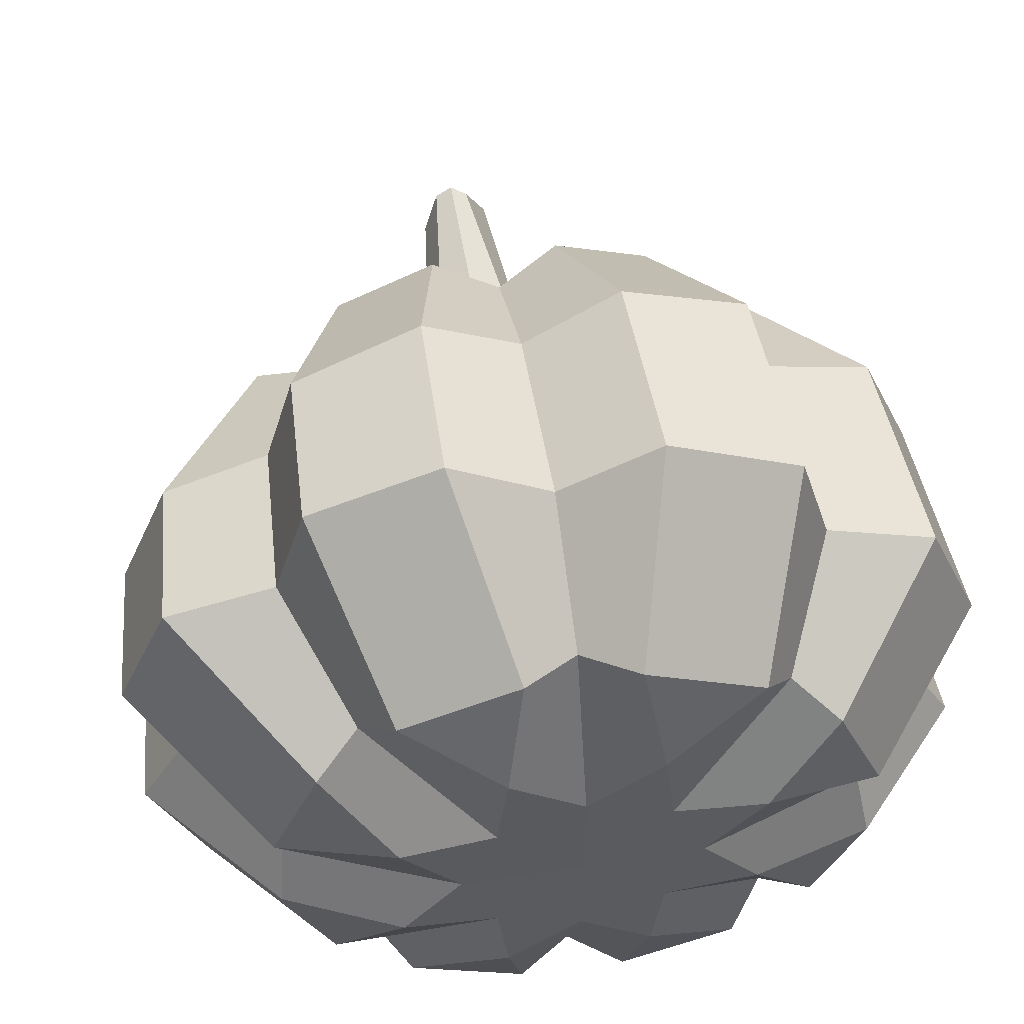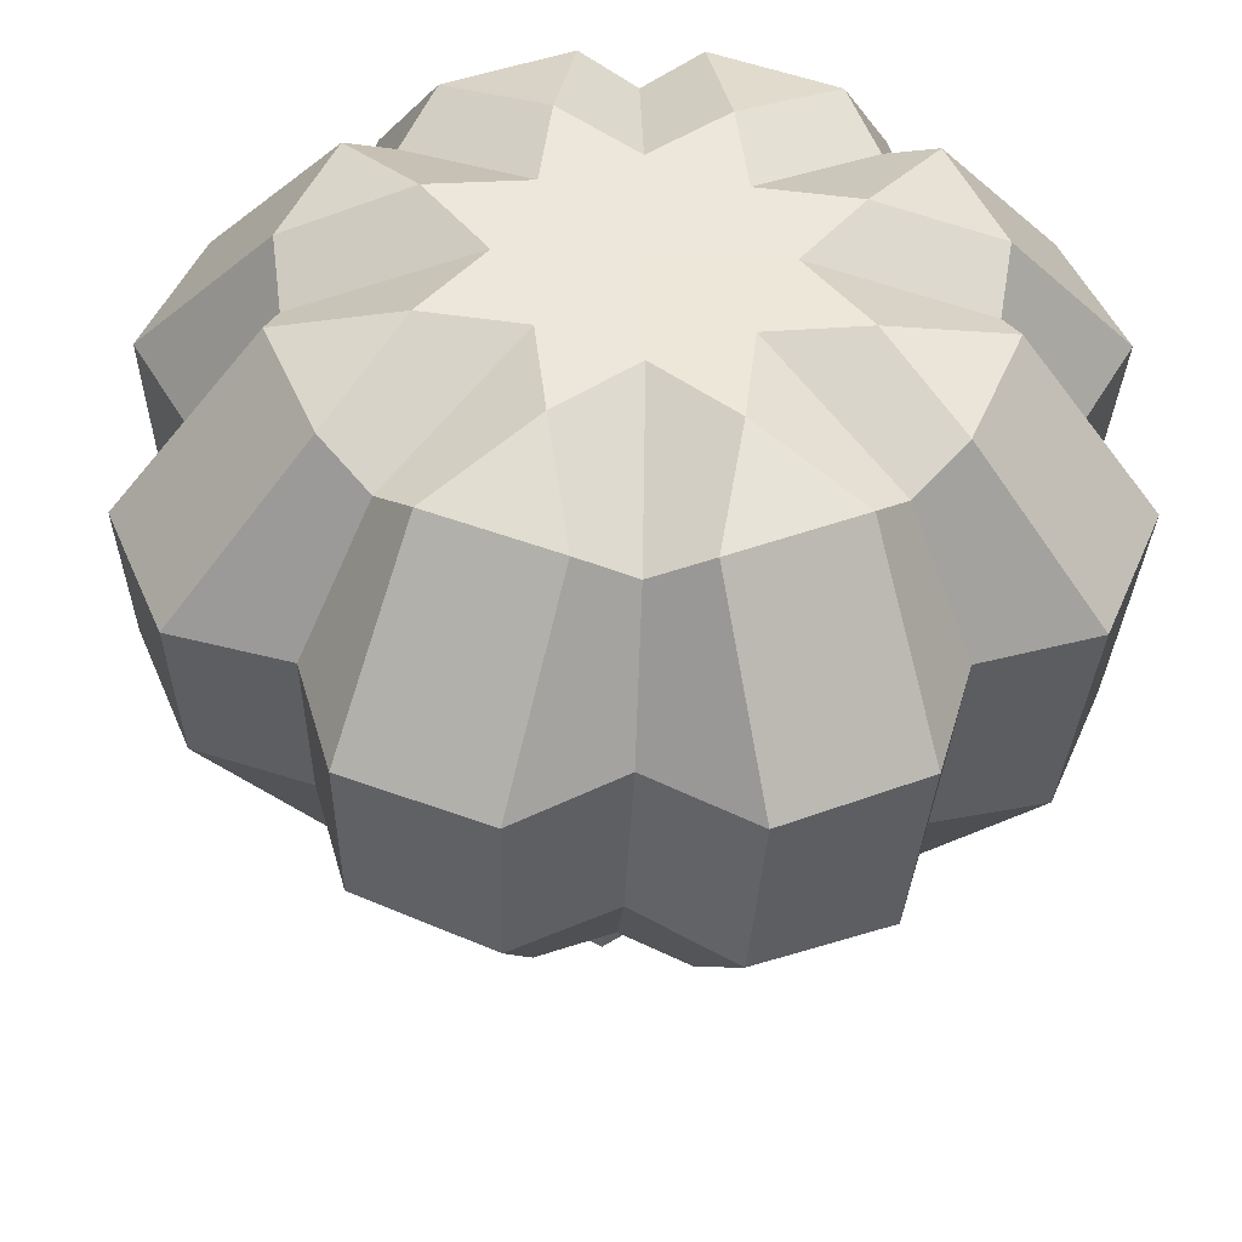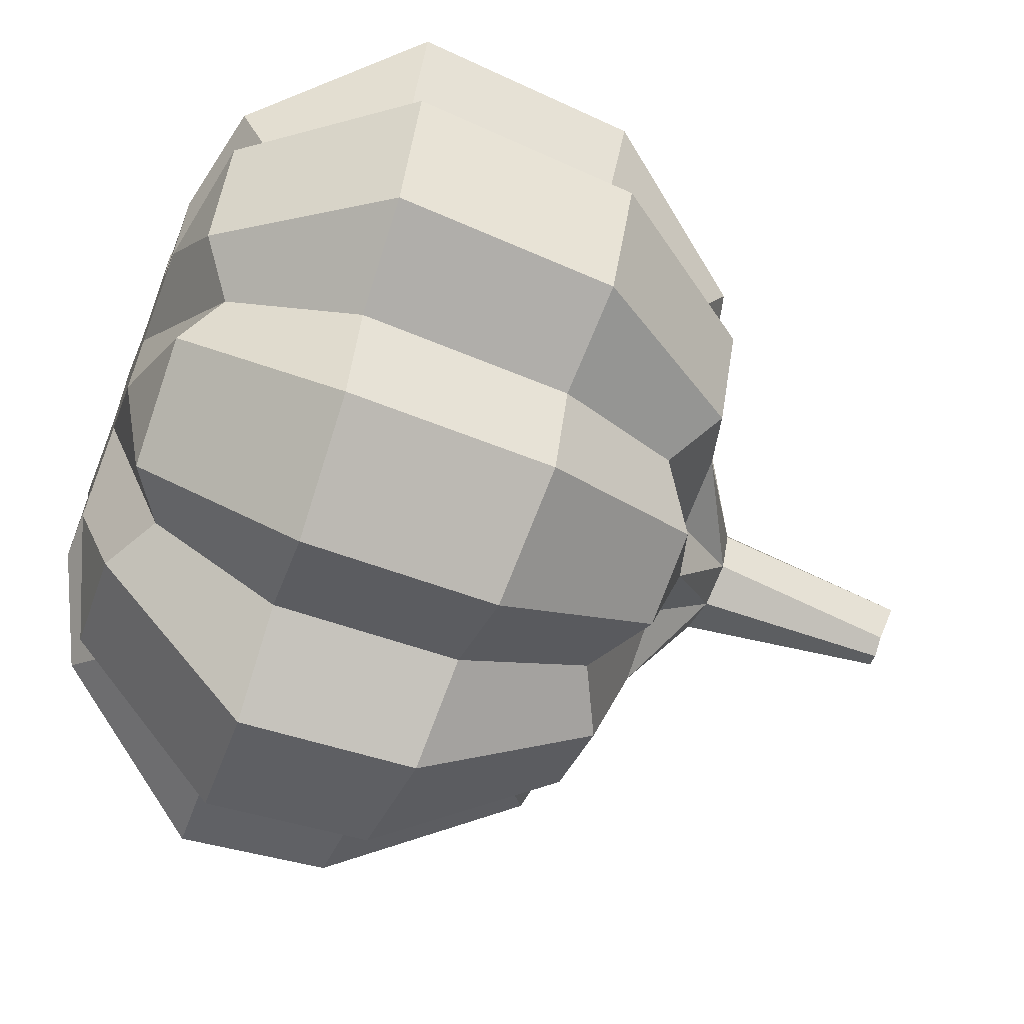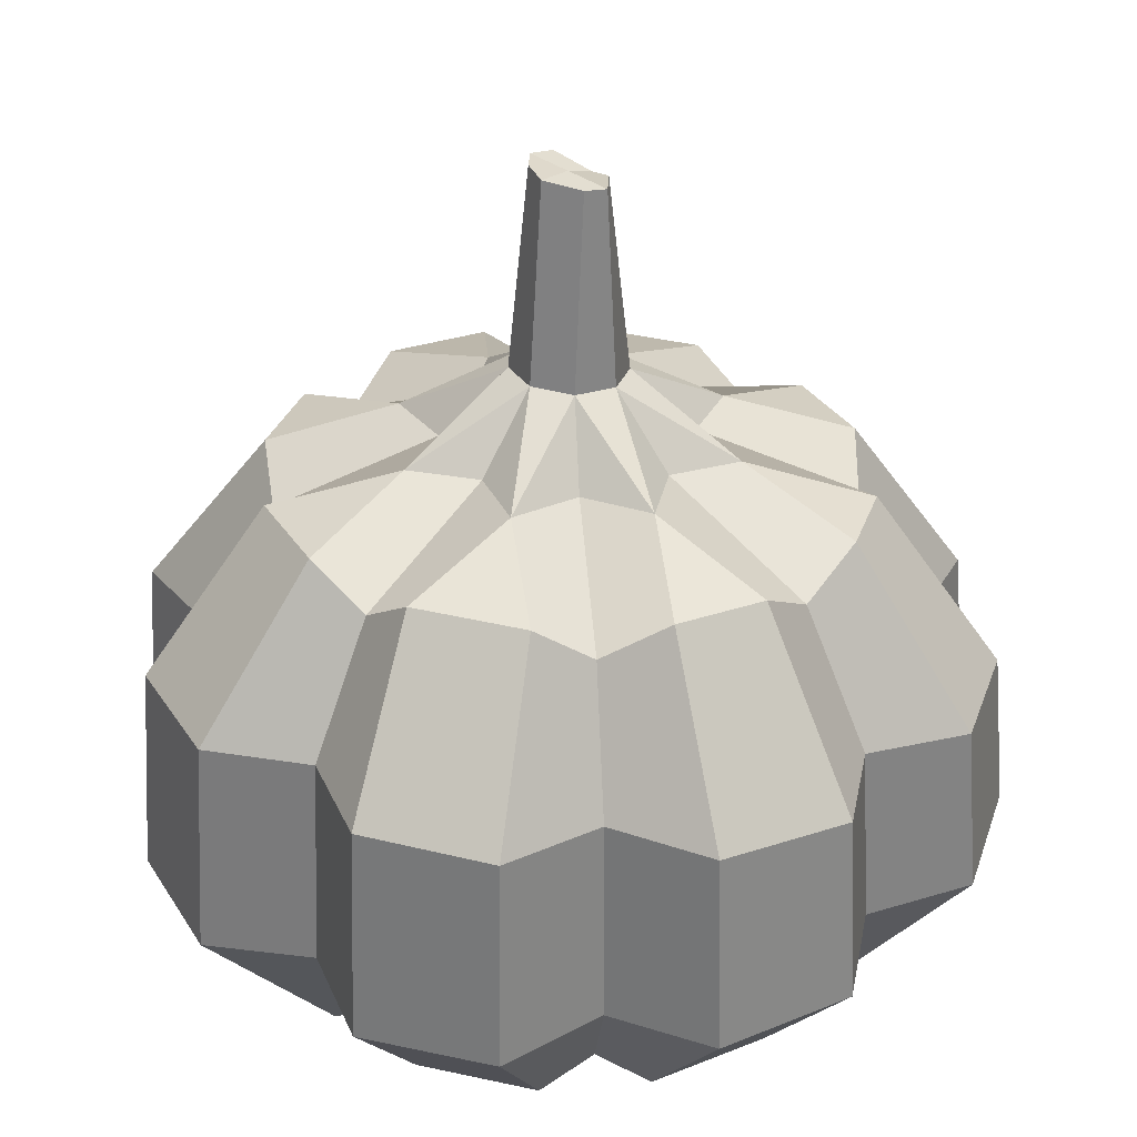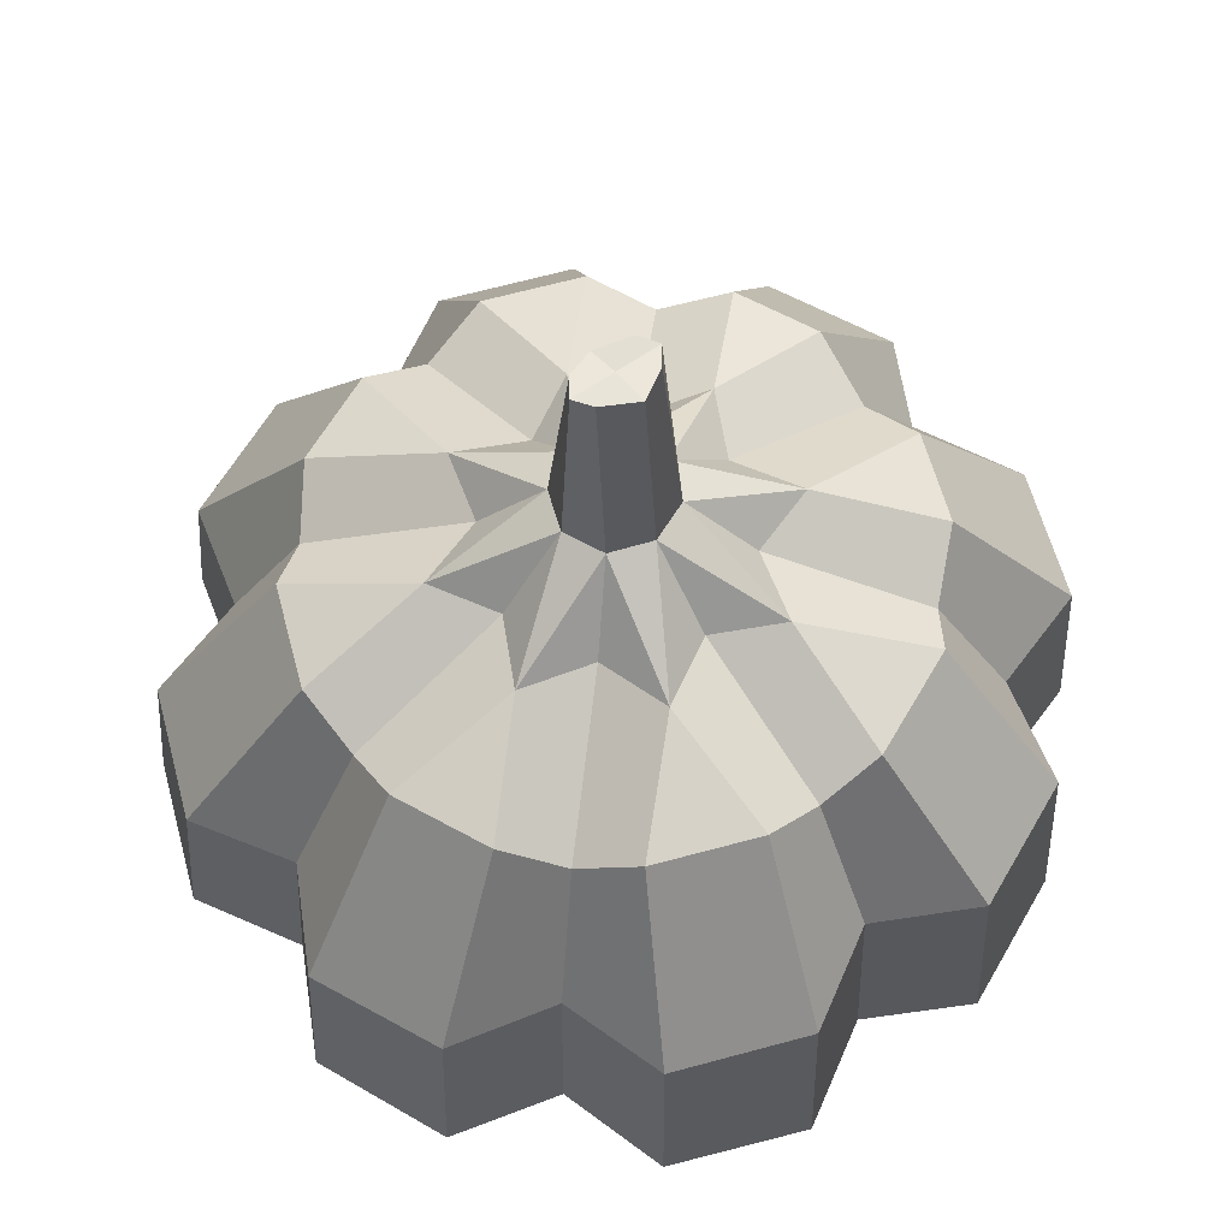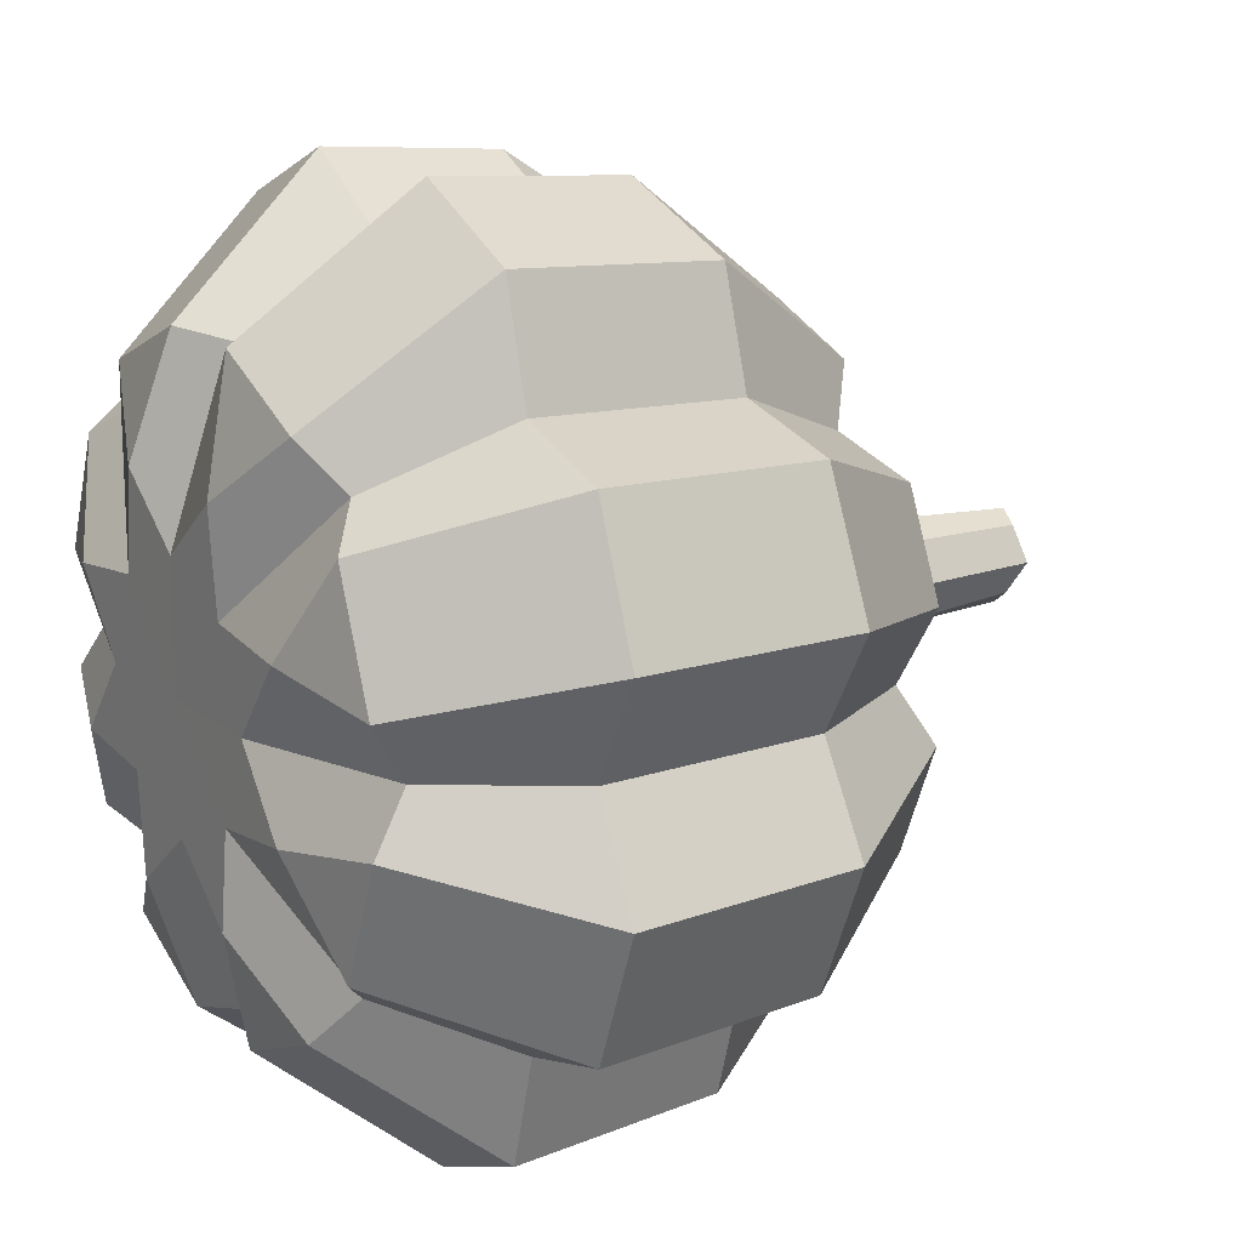
<metadata>
{"format":"obj","ext":"obj","renderer":"f3d","projection":"perspective","resolution":1024,"background":"white","views":[{"elev":55.1,"azim":-9.4,"up":"+Z"},{"elev":-42.2,"azim":-2.5,"up":"+Z"},{"elev":-63.7,"azim":68.9,"up":"+Z"},{"elev":33.0,"azim":130.0,"up":"+Y"},{"elev":63.3,"azim":52.5,"up":"+Y"},{"elev":16.1,"azim":57.7,"up":"+Z"}]}
</metadata>
<code>
o Garlic
v 1.08 0.3143 -1.08
v 0.000674 0.3483 -1.527
v -1.079 0.3822 -1.08
v -1.526 0.3962 -0
v -1.079 0.3822 1.08
v 0.000673 0.3483 1.527
v 1.08 0.3143 1.08
v 1.527 0.3003 -0
v 1.315 0.1282 -0.9061
v 1.57 0.1202 -0.2894
v 0.2897 0.1604 -1.571
v 0.9061 0.1411 -1.315
v -0.9051 0.198 -1.315
v -0.2887 0.1786 -1.571
v -1.57 0.2189 -0.2894
v -1.314 0.2109 -0.9061
v -1.314 0.2109 0.9061
v -1.57 0.2189 0.2894
v -0.2887 0.1786 1.571
v -0.9051 0.198 1.315
v 0.9061 0.1411 1.315
v 0.2897 0.1604 1.571
v 1.57 0.1202 0.2894
v 1.315 0.1282 0.9061
v 1.537 2.956 -0.3089
v 1.496 2.752 -1.2e-05
v 1.305 2.947 -0.8689
v 1.058 2.736 -1.058
v 0.818 2.927 -1.327
v 0.3594 2.908 -1.517
v 0.000574 2.692 -1.496
v -0.3702 2.877 -1.512
v -0.8059 2.859 -1.331
v -1.056 2.647 -1.058
v -1.319 2.836 -0.834
v -1.521 2.827 -0.3437
v -1.494 2.626 1e-06
v -1.518 2.825 0.3525
v -1.322 2.833 0.8252
v -1.056 2.643 1.058
v -0.8478 2.852 1.314
v -0.3278 2.873 1.529
v 0.000831 2.686 1.496
v 0.3399 2.901 1.525
v 0.838 2.923 1.318
v 1.058 2.732 1.058
v 1.314 2.944 0.8478
v 1.528 2.954 0.33
v 0.8392 3.124 -0.3455
v 0.6538 3.113 -0.000562
v 0.4644 3.108 -0.4581
v 0.3517 3.108 -0.8333
v 0.007122 3.092 -0.6476
v -0.3377 3.084 -0.8333
v -0.4501 3.076 -0.4581
v -0.8252 3.066 -0.3455
v -0.6395 3.068 -0.00061
v -0.8251 3.064 0.3443
v -0.4501 3.073 0.4569
v -0.3376 3.079 0.8321
v 0.007214 3.088 0.6465
v 0.3518 3.103 0.8321
v 0.4645 3.105 0.457
v 0.8393 3.122 0.3444
v 0.2086 3.47 -0.2142
v 0.2926 3.478 0.00053
v -0.005408 3.453 -0.2985
v -0.2196 3.437 -0.2142
v -0.3037 3.432 0.000565
v -0.2198 3.44 0.2153
v -0.005725 3.457 0.2996
v 0.2084 3.473 0.2153
v 0.9521 -0 -0.3941
v 0.3947 -0 -0.9515
v -0.3936 -0 -0.9515
v -0.9509 -0 -0.3941
v -0.9509 0 0.3941
v -0.3936 0 0.9515
v 0.3947 0 0.9515
v 0.9521 0 0.3941
v 0.4537 0.003844 -0.4531
v 0.000581 0.003844 -0.6408
v -0.4526 0.003844 -0.4531
v -0.6402 0.003844 -0
v -0.4526 0.003844 0.4531
v 0.000581 0.003844 0.6408
v 0.4537 0.003844 0.4531
v 0.6414 0.003844 -0
v 1.891 2.086 -1.175
v 1.96 0.9303 -1.216
v 2.245 0.9188 -0.5269
v 2.167 2.101 -0.5072
v 0.5071 2.011 -2.169
v 0.527 0.9883 -2.247
v 1.216 0.9604 -1.961
v 1.174 2.047 -1.893
v -1.173 1.92 -1.893
v -1.215 1.059 -1.961
v -0.5259 1.031 -2.247
v -0.5058 1.956 -2.169
v -2.166 1.866 -0.5072
v -2.244 1.1 -0.5269
v -1.959 1.089 -1.216
v -1.889 1.881 -1.175
v -1.889 1.881 1.175
v -1.959 1.089 1.216
v -2.244 1.1 0.5269
v -2.166 1.866 0.5072
v -0.5058 1.956 2.169
v -0.5259 1.031 2.247
v -1.215 1.059 1.961
v -1.173 1.92 1.893
v 1.174 2.047 1.893
v 1.216 0.9604 1.961
v 0.527 0.9883 2.247
v 0.5071 2.011 2.169
v 2.167 2.101 0.5072
v 2.245 0.9188 0.5269
v 1.96 0.9303 1.216
v 1.891 2.086 1.175
v 1.332 2.058 -1.334
v 1.382 0.9561 -1.382
v 0.00052 1.986 -1.886
v 0.00063 1.012 -1.955
v -1.331 1.914 -1.334
v -1.381 1.068 -1.382
v -1.883 1.884 -0
v -1.953 1.091 -0
v -1.331 1.914 1.334
v -1.381 1.068 1.382
v 0.000518 1.986 1.886
v 0.000629 1.012 1.955
v 1.332 2.058 1.334
v 1.382 0.9561 1.382
v 1.884 2.088 -0
v 1.954 0.9329 -0
v 0.000581 0.003844 -0
v 0.09125 4.505 -0.1716
v 0.1986 4.547 0.000745
v 0.000948 4.503 -0.2407
v -0.08966 4.52 -0.1741
v -0.1761 4.457 -0.000737
v -0.09035 4.55 0.1716
v 0 4.543 0.2406
v 0.09057 4.534 0.174
v 0.000467 4.523 0.003419
f 26 25 49 50
f 25 27 49
f 27 28 51 49
f 28 29 52 51
f 29 30 52
f 30 31 53 52
f 31 32 54 53
f 32 33 54
f 33 34 55 54
f 34 35 56 55
f 35 36 56
f 36 37 57 56
f 37 38 58 57
f 38 39 58
f 39 40 59 58
f 40 41 60 59
f 41 42 60
f 42 43 61 60
f 43 44 62 61
f 44 45 62
f 45 46 63 62
f 46 47 64 63
f 47 48 64
f 48 26 50 64
f 50 49 66
f 49 51 65
f 51 52 65
f 52 67 65
f 53 54 67
f 54 55 68
f 55 56 68
f 56 69 68
f 69 58 70
f 58 59 70
f 59 60 70
f 60 61 71
f 61 62 71
f 62 63 72
f 63 64 72
f 64 50 66
f 9 10 73
f 11 12 74
f 13 14 75
f 15 16 76
f 17 18 77
f 19 20 78
f 21 22 79
f 23 24 80
f 1 9 73 81
f 12 1 81 74
f 2 11 74 82
f 14 2 82 75
f 3 13 75 83
f 16 3 83 76
f 4 15 76 84
f 18 4 84 77
f 5 17 77 85
f 20 5 85 78
f 6 19 78 86
f 22 6 86 79
f 7 21 79 87
f 24 7 87 80
f 8 23 80 88
f 10 8 88 73
f 89 90 122 121
f 90 89 92 91
f 91 92 135 136
f 93 94 124 123
f 94 93 96 95
f 95 96 121 122
f 97 98 126 125
f 98 97 100 99
f 99 100 123 124
f 101 102 128 127
f 102 101 104 103
f 103 104 125 126
f 105 106 130 129
f 106 105 108 107
f 107 108 127 128
f 109 110 132 131
f 110 109 112 111
f 111 112 129 130
f 113 114 134 133
f 114 113 116 115
f 115 116 131 132
f 117 118 136 135
f 118 117 120 119
f 119 120 133 134
f 10 9 90 91
f 92 89 27 25
f 12 11 94 95
f 96 93 30 29
f 14 13 98 99
f 100 97 33 32
f 16 15 102 103
f 104 101 36 35
f 18 17 106 107
f 108 105 39 38
f 20 19 110 111
f 112 109 42 41
f 22 21 114 115
f 116 113 45 44
f 24 23 118 119
f 120 117 48 47
f 9 1 122 90
f 1 12 95 122
f 11 2 124 94
f 2 14 99 124
f 13 3 126 98
f 3 16 103 126
f 15 4 128 102
f 4 18 107 128
f 17 5 130 106
f 5 20 111 130
f 19 6 132 110
f 6 22 115 132
f 21 7 134 114
f 7 24 119 134
f 23 8 136 118
f 8 10 91 136
f 109 131 43 42
f 129 112 41 40
f 105 129 40 39
f 127 108 38 37
f 101 127 37 36
f 125 104 35 34
f 97 125 34 33
f 123 100 32 31
f 93 123 31 30
f 121 96 29 28
f 89 121 28 27
f 135 92 25 26
f 117 135 26 48
f 133 120 47 46
f 113 133 46 45
f 131 116 44 43
f 84 137 85 77
f 83 137 84 76
f 81 137 82 74
f 86 137 87 79
f 82 137 83 75
f 87 137 88 80
f 81 73 88 137
f 85 137 86 78
f 66 65 138 139
f 65 67 140 138
f 67 68 141 140
f 68 69 142 141
f 69 70 143 142
f 70 71 144 143
f 71 72 145 144
f 72 66 139 145
f 142 146 140 141
f 67 54 68
f 52 53 67
f 66 49 65
f 64 66 72
f 71 62 72
f 60 71 70
f 56 57 69
f 57 58 69
f 146 139 138 140
f 144 146 142 143
f 145 139 146 144

</code>
